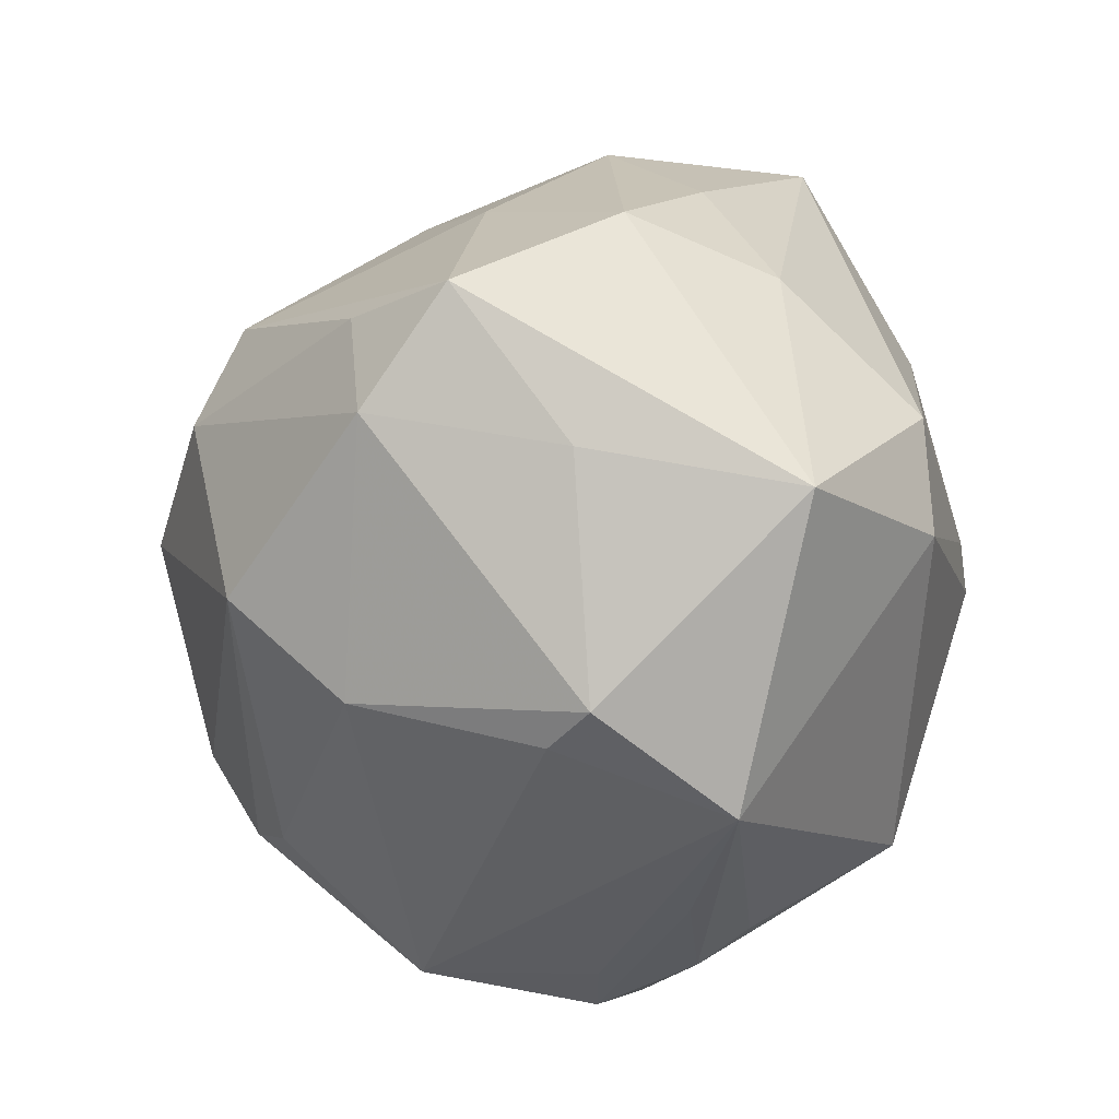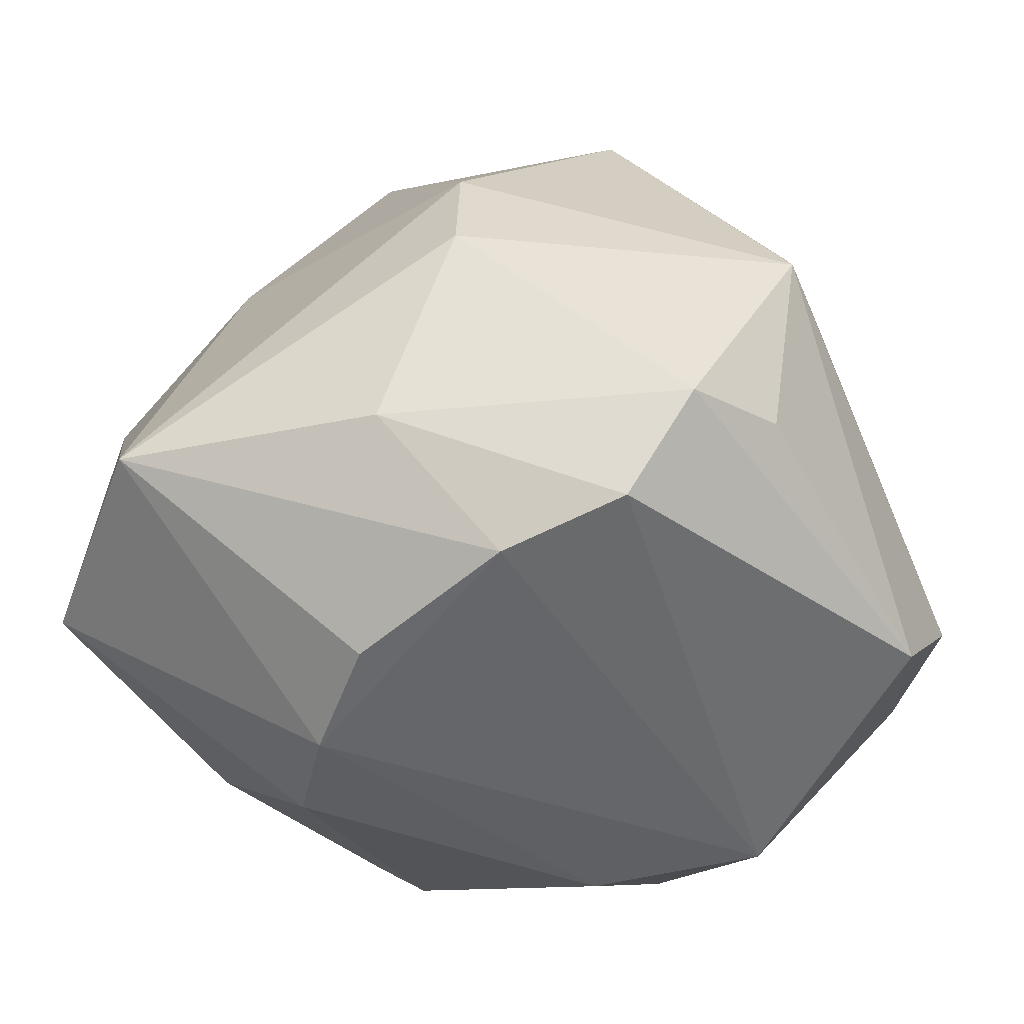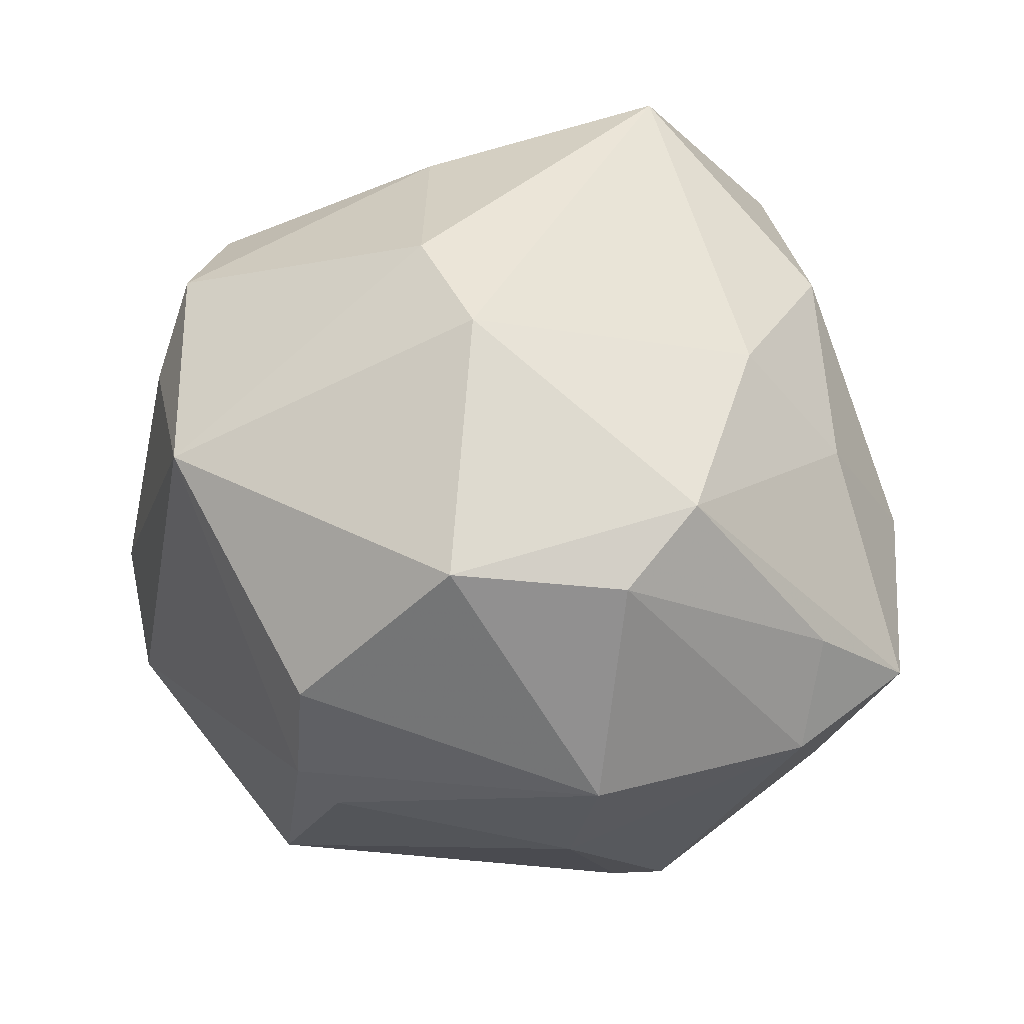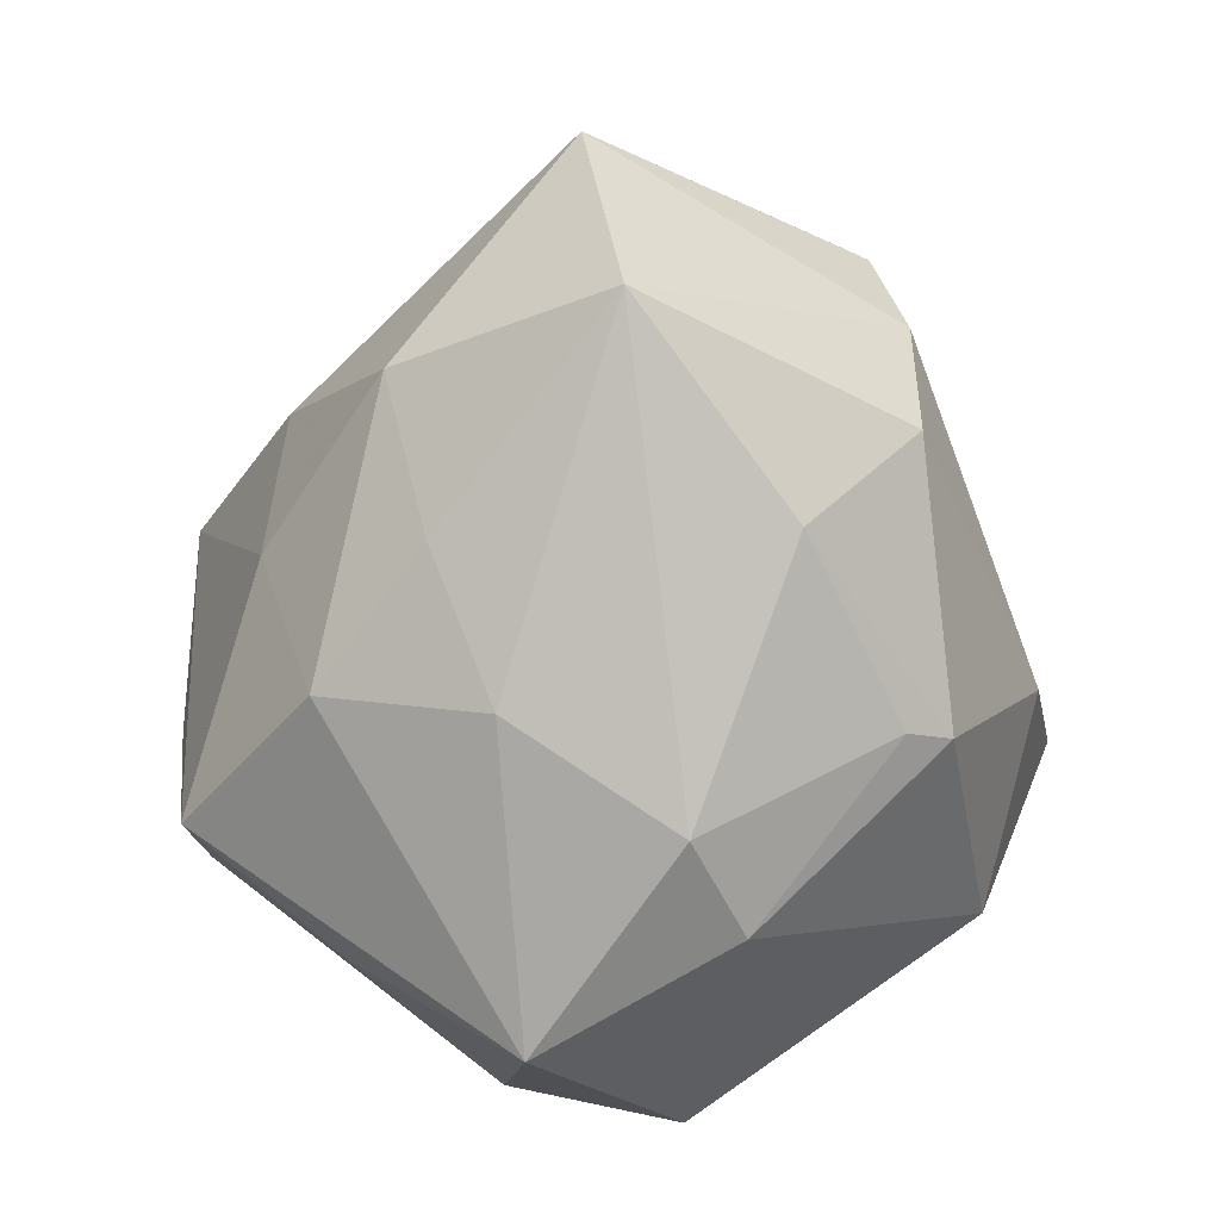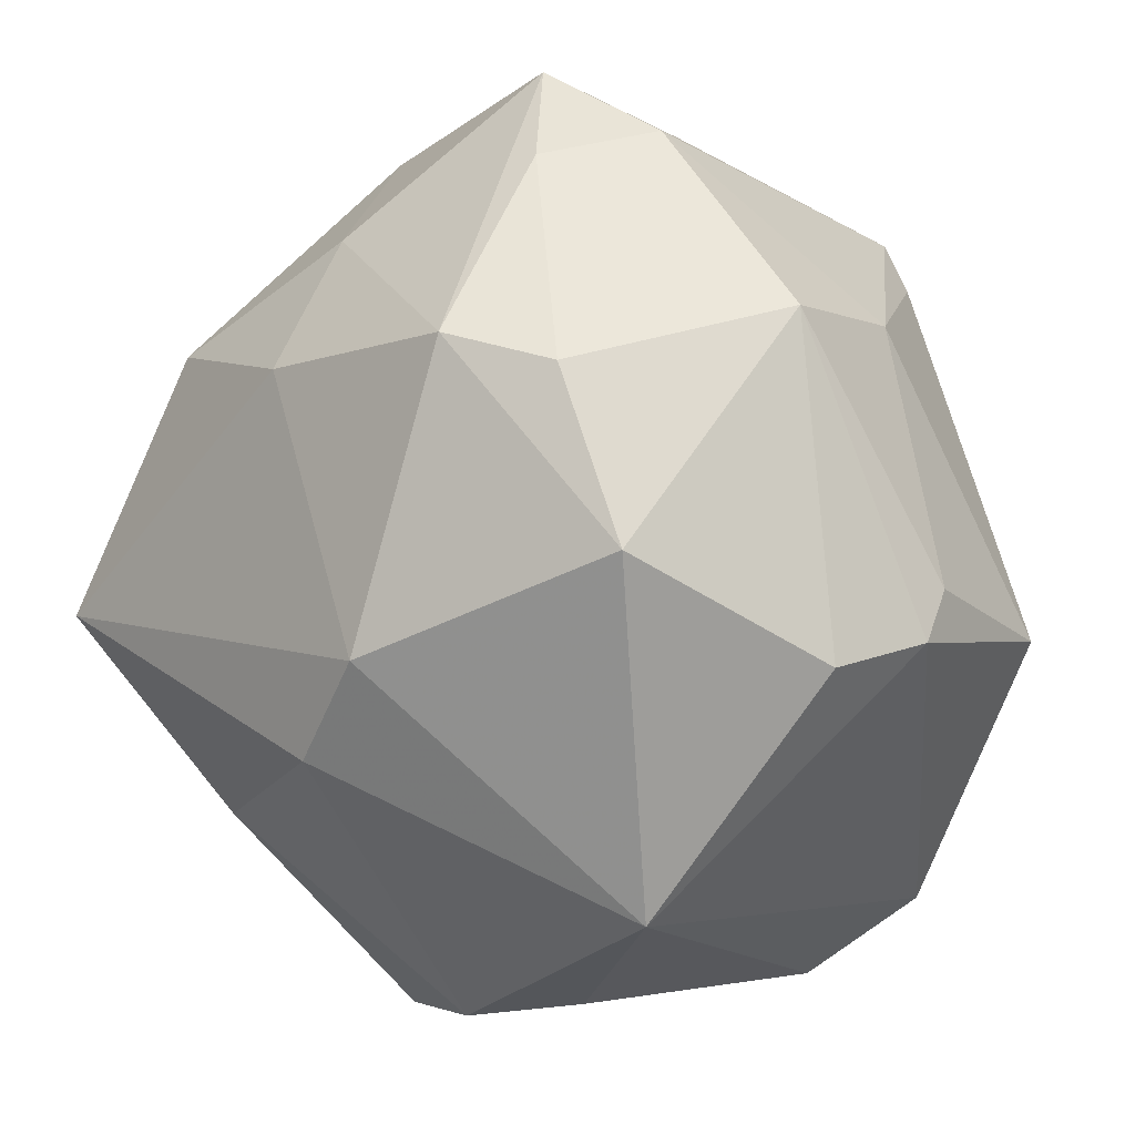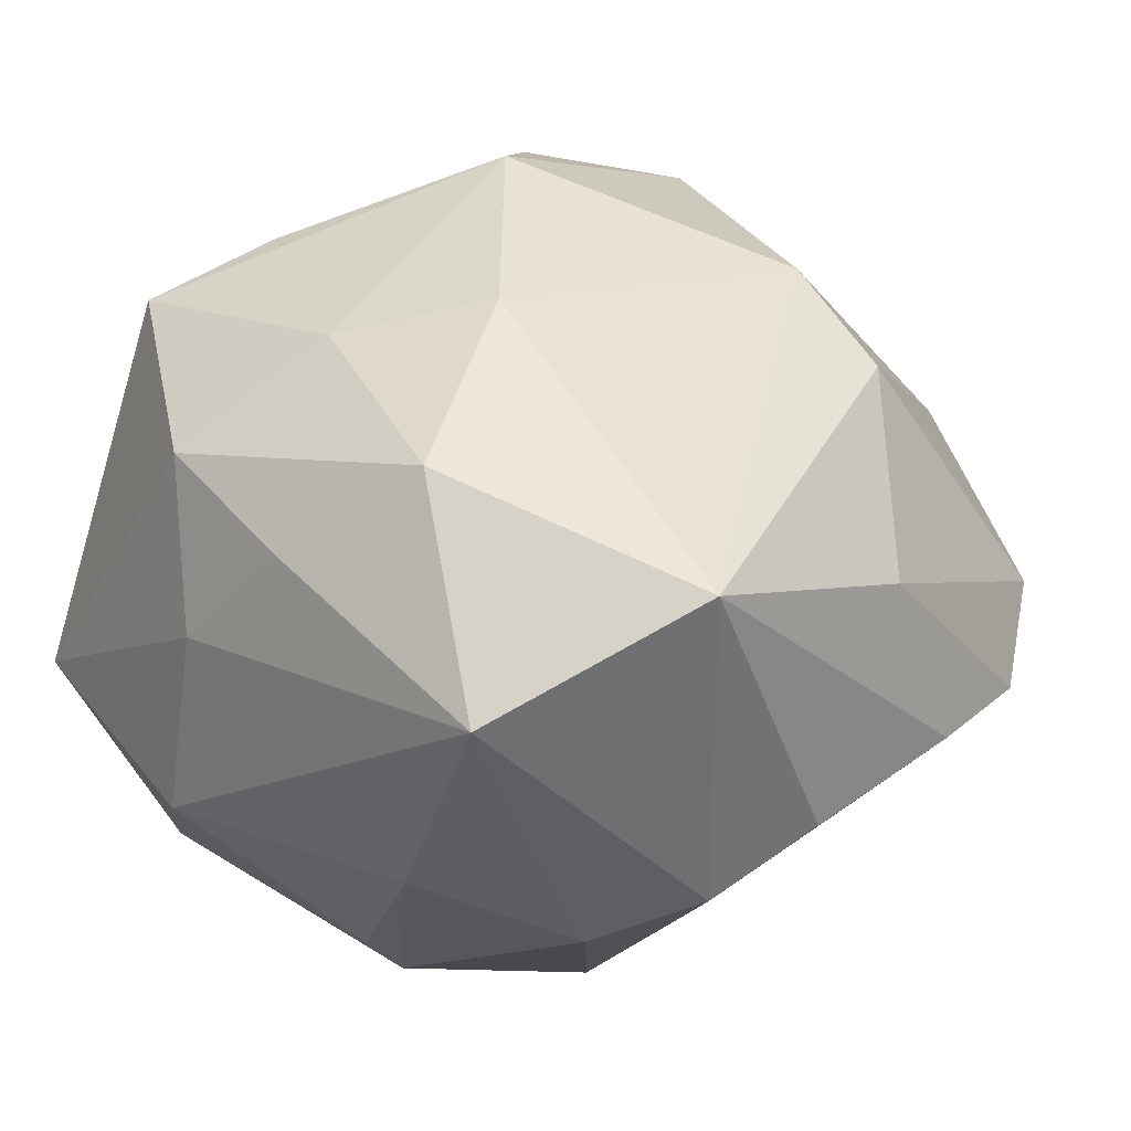
<metadata>
{"format":"obj","ext":"obj","renderer":"f3d","projection":"perspective","resolution":1024,"background":"white","views":[{"elev":-50.9,"azim":69.8,"up":"+Y"},{"elev":-18.2,"azim":-148.6,"up":"+Z"},{"elev":10.0,"azim":-10.4,"up":"+Y"},{"elev":10.3,"azim":113.5,"up":"+Y"},{"elev":70.2,"azim":-114.2,"up":"+Z"},{"elev":-2.5,"azim":144.8,"up":"+Z"}]}
</metadata>
<code>
v -0.02167 0.03795 -0.01572
v 0.02135 0.02352 0.02567
v 0.01035 -0.04203 0.007432
v -0.03383 0.03411 -0.01086
v -0.02986 -0.02191 0.02592
v 0.04061 -0.03118 -0.008049
v -0.04458 -0.01841 -0.0142
v -0.043 0.01926 -0.0006862
v -0.01876 -0.0358 -0.02004
v -0.006999 -0.04043 -0.01432
v -0.01543 0.003348 0.04363
v 0.04202 0.0008092 -0.006047
v 0.00351 0.03237 -0.03093
v 0.03149 -0.02015 -0.02581
v -0.04623 -0.005354 -0.01987
v -0.0298 -0.03429 -0.01297
v -0.008219 -0.003751 -0.04102
v -0.02273 -0.03672 -0.01041
v 0.001639 -0.0228 0.03834
v 0.04066 0.01551 0.001227
v 0.02792 -0.007482 0.03457
v 0.03383 -0.0262 0.01337
v 0.003206 0.001294 0.04476
v 0.01164 0.02385 -0.03492
v 0.01647 0.05064 -0.002963
v 0.02734 0.01671 -0.02915
v -0.03949 0.03037 0.0002292
v 0.01452 -0.004091 -0.03936
v 0.01124 0.009604 0.04225
v 0.03789 -0.009879 -0.02274
v -0.02399 -0.01249 -0.03785
v 0.034 0.03804 -0.0148
v -0.02929 -0.03629 0.00693
v 0.001197 -0.0329 0.02524
v -0.02527 -0.02626 0.02419
v -0.0301 -0.01161 0.03201
v 0.04373 0.001308 0.01152
v -0.01484 0.03583 0.02042
v 0.03361 0.02971 0.008962
v -0.03508 -0.0255 -0.0203
v 0.03916 -0.0132 0.02809
v 0.0168 -0.04282 0.005442
v -0.01058 0.04363 -0.001071
v 0.01966 -0.002796 -0.03647
v -0.01077 0.02856 0.03048
v 0.03283 0.01164 0.02255
v -0.004301 -0.02588 -0.03698
v -0.005205 0.03803 -0.02382
v 0.02622 -0.0201 0.03261
v -0.04243 0.0128 0.01942
v -0.01217 -0.03529 -0.02331
v 0.01148 -0.04605 -0.01165
f 16 33 7
f 7 33 5
f 5 50 7
f 5 33 35
f 23 21 29
f 29 21 41
f 20 39 37
f 46 39 2
f 46 29 41
f 2 29 46
f 41 37 46
f 46 37 39
f 2 39 25
f 47 14 52
f 52 14 6
f 6 42 52
f 6 37 41
f 52 33 18
f 33 16 18
f 43 4 27
f 45 29 2
f 2 25 45
f 20 37 12
f 37 6 12
f 20 12 32
f 32 39 20
f 32 25 39
f 3 33 52
f 52 42 3
f 47 9 40
f 40 16 7
f 40 9 16
f 14 44 30
f 30 32 12
f 30 6 14
f 30 12 6
f 14 47 28
f 28 44 14
f 28 47 17
f 28 17 24
f 22 6 41
f 42 6 22
f 15 40 7
f 15 27 4
f 7 50 15
f 43 25 1
f 1 4 43
f 38 27 50
f 50 45 38
f 43 27 38
f 38 25 43
f 38 45 25
f 49 22 41
f 42 22 49
f 41 21 49
f 49 21 23
f 19 5 35
f 19 49 23
f 10 9 52
f 16 9 10
f 52 18 10
f 10 18 16
f 51 47 52
f 52 9 51
f 51 9 47
f 26 30 44
f 32 30 26
f 24 32 26
f 26 28 24
f 44 28 26
f 31 15 4
f 4 1 31
f 17 47 31
f 47 40 31
f 40 15 31
f 50 27 8
f 8 15 50
f 27 15 8
f 48 1 25
f 5 19 36
f 50 5 36
f 33 3 34
f 34 19 35
f 34 3 42
f 35 33 34
f 42 49 34
f 49 19 34
f 25 32 13
f 13 48 25
f 13 32 24
f 24 17 13
f 17 31 13
f 13 31 1
f 1 48 13
f 11 36 19
f 11 19 23
f 50 36 11
f 11 45 50
f 23 29 11
f 29 45 11

</code>
